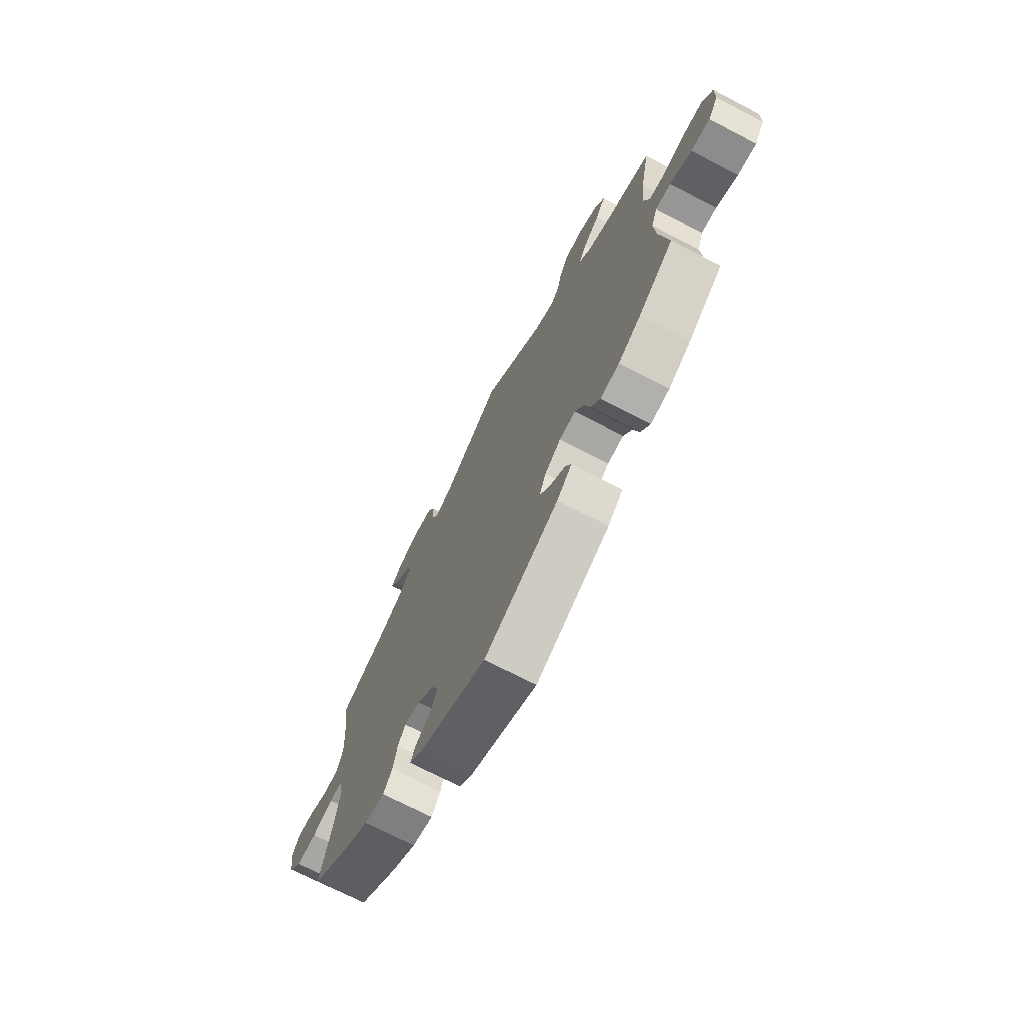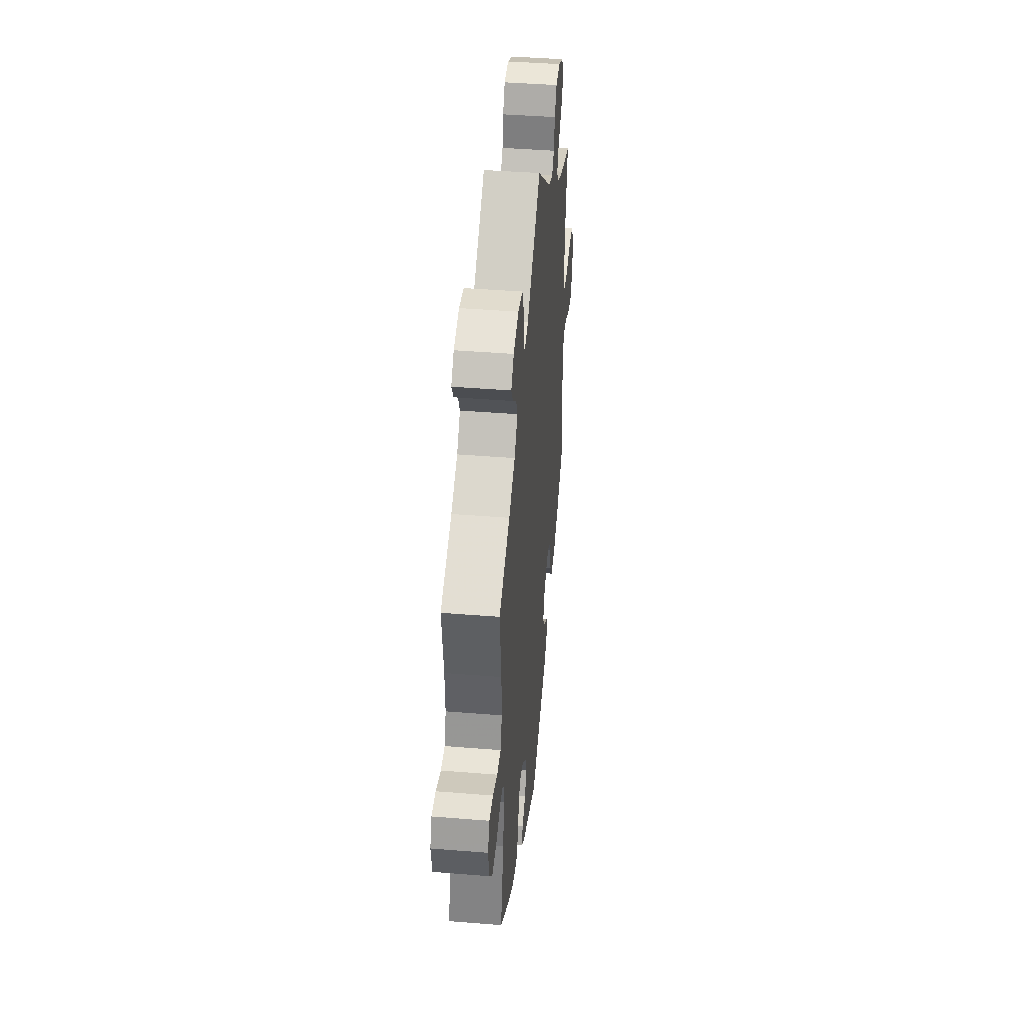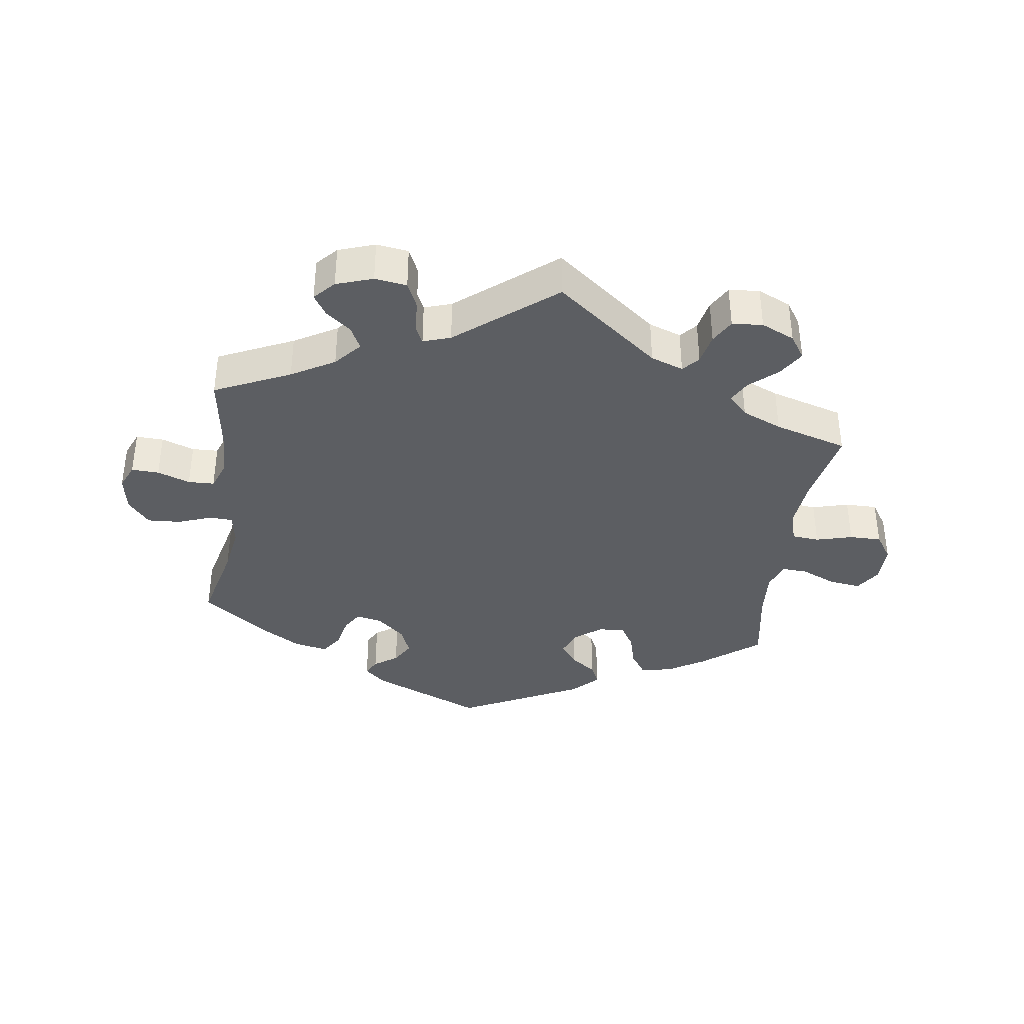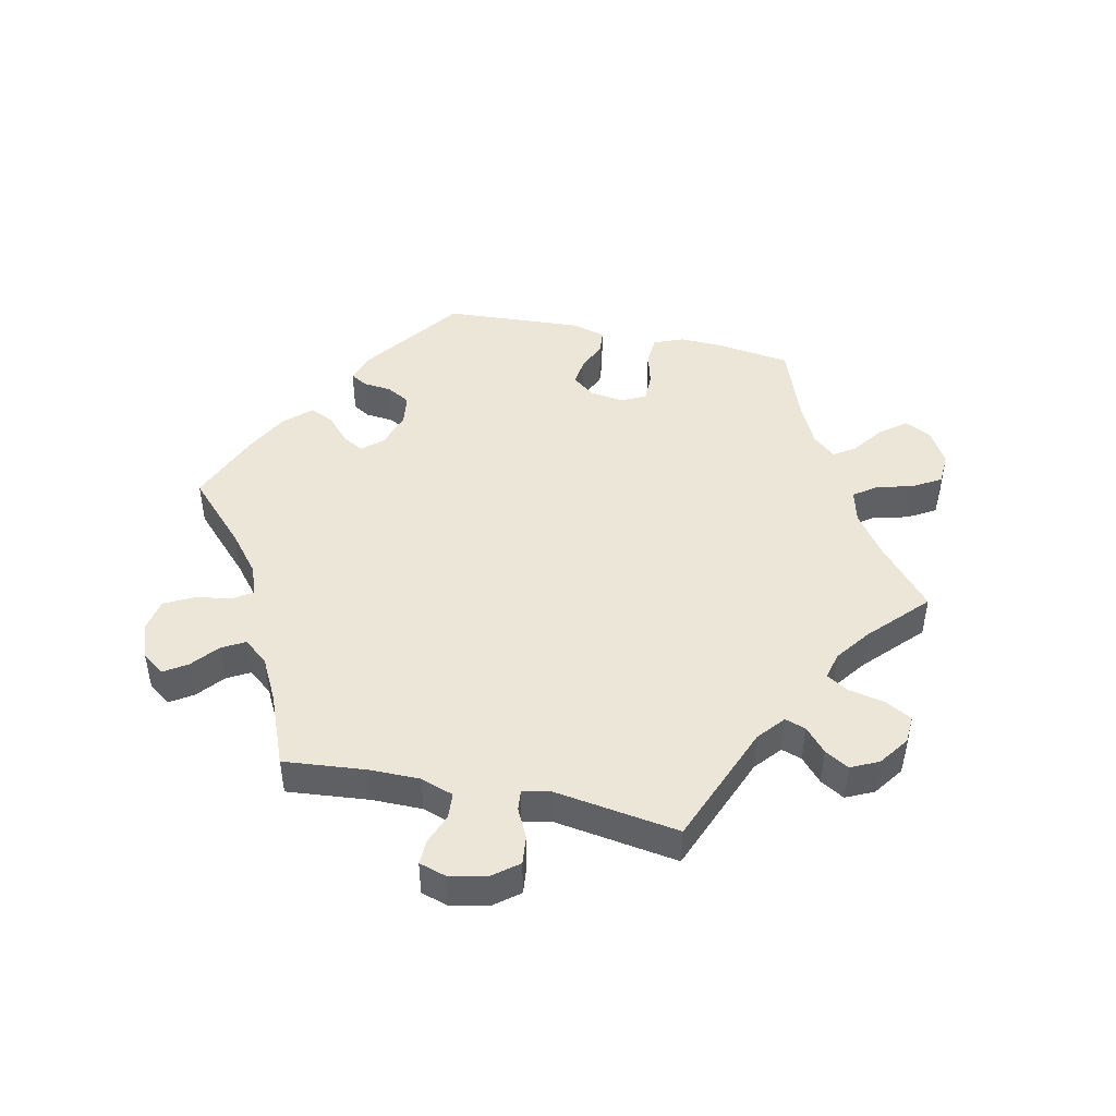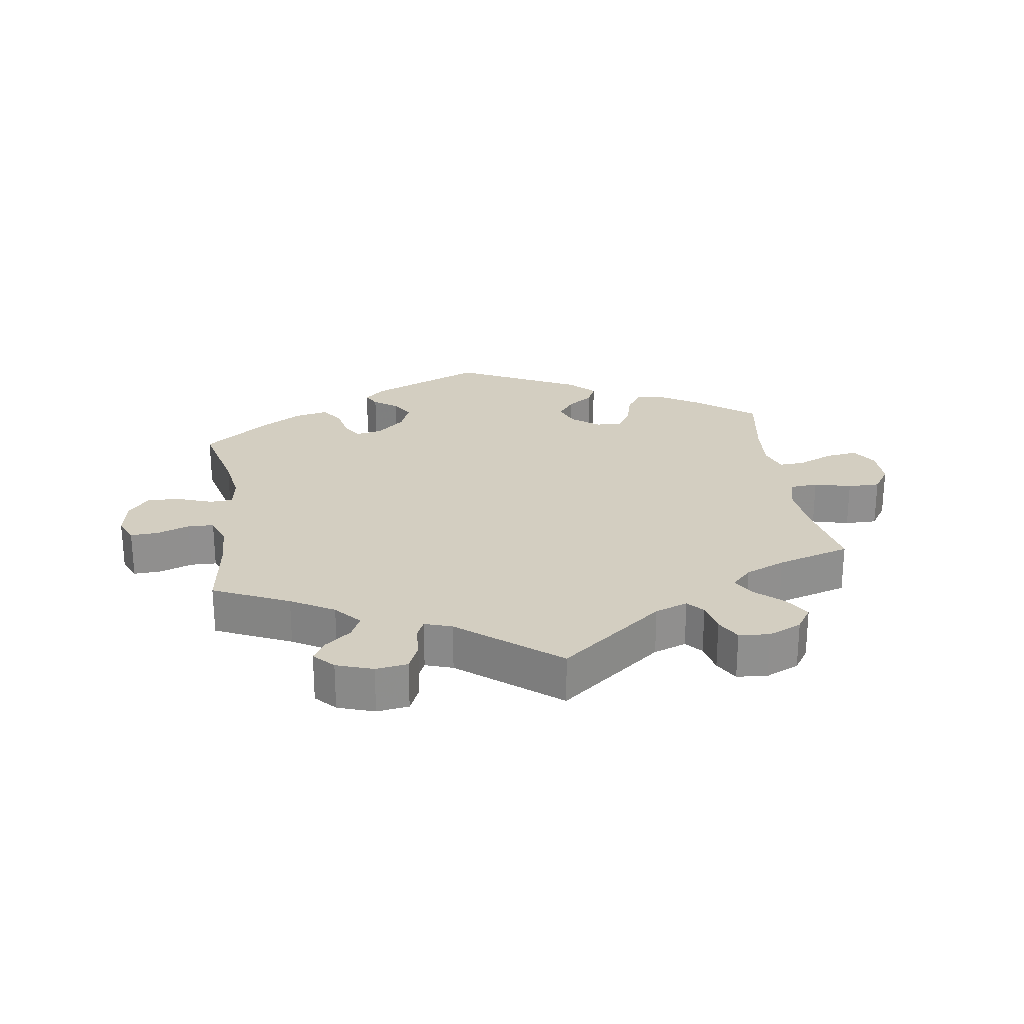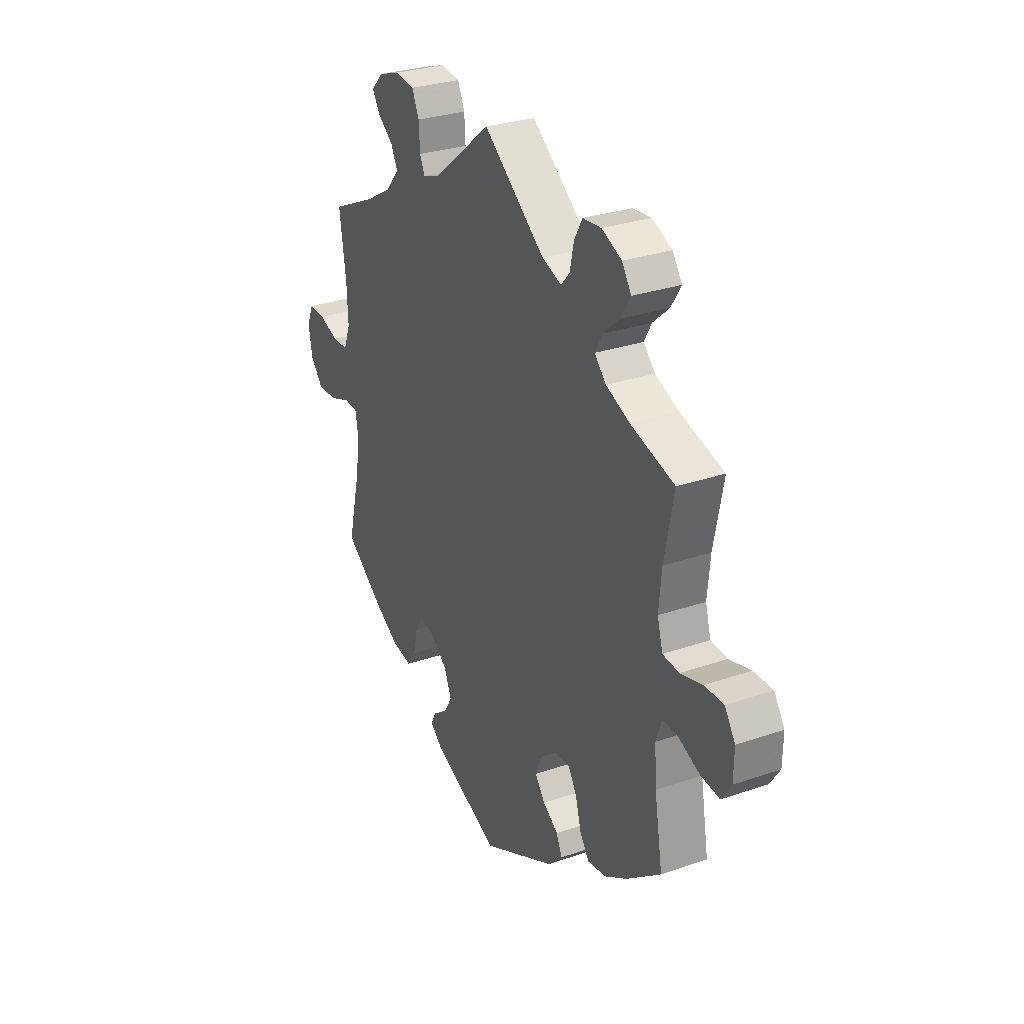
<metadata>
{"format":"obj","ext":"obj","renderer":"f3d","projection":"perspective","resolution":1024,"background":"white","views":[{"elev":-71.1,"azim":62.5,"up":"+Z"},{"elev":41.9,"azim":-84.4,"up":"+Z"},{"elev":-37.6,"azim":-7.8,"up":"+Y"},{"elev":46.5,"azim":-17.8,"up":"+Y"},{"elev":25.0,"azim":-8.3,"up":"+Y"},{"elev":29.1,"azim":62.8,"up":"+Z"}]}
</metadata>
<code>
v -0.171 0.07 -0.504
v -0.204 0.07 -0.475
v -0.19 0.07 -0.449
v -0.154 0.07 -0.423
v -0.133 0.07 -0.388
v -0.151 0.07 -0.344
v -0.194 0.07 -0.306
v -0.234 0.07 -0.298
v -0.253 0.07 -0.329
v -0.264 0.07 -0.379
v -0.287 0.07 -0.412
v -0.339 0.07 -0.401
v -0.402 0.07 -0.363
v -0.501 0.07 -0.289
v -0.47 0.07 -0.163
v -0.458 0.07 -0.089
v -0.466 0.07 -0.041
v -0.501 0.07 -0.039
v -0.553 0.07 -0.058
v -0.604 0.07 -0.061
v -0.637 0.07 -0.022
v -0.647 0.07 0.034
v -0.63 0.07 0.073
v -0.588 0.07 0.071
v -0.538 0.07 0.053
v -0.498 0.07 0.054
v -0.481 0.07 0.099
v -0.484 0.07 0.17
v -0.501 0.07 0.289
v -0.385 0.07 0.342
v -0.319 0.07 0.38
v -0.284 0.07 0.42
v -0.301 0.07 0.455
v -0.34 0.07 0.486
v -0.36 0.07 0.518
v -0.331 0.07 0.549
v -0.275 0.07 0.568
v -0.226 0.07 0.561
v -0.208 0.07 0.521
v -0.205 0.07 0.472
v -0.192 0.07 0.444
v -0.15 0.07 0.458
v 0 0.07 0.578
v 0.158 0.07 0.454
v 0.208 0.07 0.436
v 0.23 0.07 0.461
v 0.24 0.07 0.508
v 0.261 0.07 0.545
v 0.308 0.07 0.549
v 0.359 0.07 0.526
v 0.383 0.07 0.49
v 0.358 0.07 0.45
v 0.316 0.07 0.413
v 0.297 0.07 0.379
v 0.327 0.07 0.348
v 0.388 0.07 0.322
v 0.5 0.07 0.289
v 0.476 0.07 0.167
v 0.469 0.07 0.092
v 0.483 0.07 0.043
v 0.525 0.07 0.039
v 0.581 0.07 0.054
v 0.63 0.07 0.054
v 0.657 0.07 0.013
v 0.656 0.07 -0.046
v 0.631 0.07 -0.084
v 0.583 0.07 -0.078
v 0.528 0.07 -0.054
v 0.489 0.07 -0.052
v 0.474 0.07 -0.095
v 0.479 0.07 -0.167
v 0.5 0.07 -0.289
v 0.411 0.07 -0.358
v 0.354 0.07 -0.393
v 0.306 0.07 -0.4
v 0.282 0.07 -0.365
v 0.268 0.07 -0.313
v 0.246 0.07 -0.276
v 0.205 0.07 -0.279
v 0.164 0.07 -0.311
v 0.148 0.07 -0.351
v 0.174 0.07 -0.385
v 0.213 0.07 -0.413
v 0.228 0.07 -0.446
v 0.19 0.07 -0.484
v 0.001 0.07 -0.578
v -0.171 0 -0.504
v -0.204 0 -0.475
v -0.19 0 -0.449
v -0.154 0 -0.423
v -0.133 0 -0.388
v -0.151 0 -0.344
v -0.194 0 -0.306
v -0.234 0 -0.298
v -0.253 0 -0.329
v -0.264 0 -0.379
v -0.287 0 -0.412
v -0.339 0 -0.401
v -0.402 0 -0.363
v -0.501 0 -0.289
v -0.47 0 -0.163
v -0.458 0 -0.089
v -0.466 0 -0.041
v -0.501 0 -0.039
v -0.553 0 -0.058
v -0.604 0 -0.061
v -0.637 0 -0.022
v -0.647 0 0.034
v -0.63 0 0.073
v -0.588 0 0.071
v -0.538 0 0.053
v -0.498 0 0.054
v -0.481 0 0.099
v -0.484 0 0.17
v -0.501 0 0.289
v -0.385 0 0.342
v -0.319 0 0.38
v -0.284 0 0.42
v -0.301 0 0.455
v -0.34 0 0.486
v -0.36 0 0.518
v -0.331 0 0.549
v -0.275 0 0.568
v -0.226 0 0.561
v -0.208 0 0.521
v -0.205 0 0.472
v -0.192 0 0.444
v -0.15 0 0.458
v 0 0 0.578
v 0.158 0 0.454
v 0.208 0 0.436
v 0.23 0 0.461
v 0.24 0 0.508
v 0.261 0 0.545
v 0.308 0 0.549
v 0.359 0 0.526
v 0.383 0 0.49
v 0.358 0 0.45
v 0.316 0 0.413
v 0.297 0 0.379
v 0.327 0 0.348
v 0.388 0 0.322
v 0.5 0 0.289
v 0.476 0 0.167
v 0.469 0 0.092
v 0.483 0 0.043
v 0.525 0 0.039
v 0.581 0 0.054
v 0.63 0 0.054
v 0.657 0 0.013
v 0.656 0 -0.046
v 0.631 0 -0.084
v 0.583 0 -0.078
v 0.528 0 -0.054
v 0.489 0 -0.052
v 0.474 0 -0.095
v 0.479 0 -0.167
v 0.5 0 -0.289
v 0.411 0 -0.358
v 0.354 0 -0.393
v 0.306 0 -0.4
v 0.282 0 -0.365
v 0.268 0 -0.313
v 0.246 0 -0.276
v 0.205 0 -0.279
v 0.164 0 -0.311
v 0.148 0 -0.351
v 0.174 0 -0.385
v 0.213 0 -0.413
v 0.228 0 -0.446
v 0.19 0 -0.484
v 0.001 0 -0.578
f 82 83 84 85
f 81 82 85 86
f 80 81 86 1
f 74 75 76 77
f 74 77 78
f 71 72 73 74
f 70 71 74 78
f 69 70 78 79
f 65 66 67 68
f 65 68 69
f 64 65 69
f 61 62 63 64
f 60 61 64 69
f 59 60 69 79
f 56 57 58
f 55 56 58 59
f 54 55 59 79
f 50 51 52 53
f 50 53 54
f 49 50 54
f 46 47 48 49
f 45 46 49 54
f 44 45 54 79
f 42 43 44 79
f 37 38 39 40
f 37 40 41
f 36 37 41
f 33 34 35 36
f 32 33 36 41
f 31 32 41
f 30 31 41 42
f 28 29 30
f 27 28 30 42
f 22 23 24 25
f 22 25 26
f 21 22 26
f 18 19 20 21
f 17 18 21 26
f 12 13 14 15
f 12 15 16
f 9 10 11 12
f 8 9 12 16
f 7 8 16 17
f 1 2 3 4
f 1 4 5
f 80 1 5
f 79 80 5 6
f 26 27 42 79
f 17 26 79
f 6 7 17 79
f 171 170 169 168
f 172 171 168 167
f 87 172 167 166
f 163 162 161 160
f 164 163 160
f 160 159 158 157
f 164 160 157 156
f 165 164 156 155
f 154 153 152 151
f 155 154 151
f 155 151 150
f 150 149 148 147
f 155 150 147 146
f 165 155 146 145
f 144 143 142
f 145 144 142 141
f 165 145 141 140
f 139 138 137 136
f 140 139 136
f 140 136 135
f 135 134 133 132
f 140 135 132 131
f 165 140 131 130
f 165 130 129 128
f 126 125 124 123
f 127 126 123
f 127 123 122
f 122 121 120 119
f 127 122 119 118
f 127 118 117
f 128 127 117 116
f 116 115 114
f 128 116 114 113
f 111 110 109 108
f 112 111 108
f 112 108 107
f 107 106 105 104
f 112 107 104 103
f 101 100 99 98
f 102 101 98
f 98 97 96 95
f 102 98 95 94
f 103 102 94 93
f 90 89 88 87
f 91 90 87
f 91 87 166
f 92 91 166 165
f 165 128 113 112
f 165 112 103
f 165 103 93 92
f 1 87 88 2
f 2 88 89 3
f 3 89 90 4
f 4 90 91 5
f 5 91 92 6
f 6 92 93 7
f 7 93 94 8
f 8 94 95 9
f 9 95 96 10
f 10 96 97 11
f 11 97 98 12
f 12 98 99 13
f 13 99 100 14
f 14 100 101 15
f 15 101 102 16
f 16 102 103 17
f 17 103 104 18
f 18 104 105 19
f 19 105 106 20
f 20 106 107 21
f 21 107 108 22
f 22 108 109 23
f 23 109 110 24
f 24 110 111 25
f 25 111 112 26
f 26 112 113 27
f 27 113 114 28
f 28 114 115 29
f 29 115 116 30
f 30 116 117 31
f 31 117 118 32
f 32 118 119 33
f 33 119 120 34
f 34 120 121 35
f 35 121 122 36
f 36 122 123 37
f 37 123 124 38
f 38 124 125 39
f 39 125 126 40
f 40 126 127 41
f 41 127 128 42
f 42 128 129 43
f 43 129 130 44
f 44 130 131 45
f 45 131 132 46
f 46 132 133 47
f 47 133 134 48
f 48 134 135 49
f 49 135 136 50
f 50 136 137 51
f 51 137 138 52
f 52 138 139 53
f 53 139 140 54
f 54 140 141 55
f 55 141 142 56
f 56 142 143 57
f 57 143 144 58
f 58 144 145 59
f 59 145 146 60
f 60 146 147 61
f 61 147 148 62
f 62 148 149 63
f 63 149 150 64
f 64 150 151 65
f 65 151 152 66
f 66 152 153 67
f 67 153 154 68
f 68 154 155 69
f 69 155 156 70
f 70 156 157 71
f 71 157 158 72
f 72 158 159 73
f 73 159 160 74
f 74 160 161 75
f 75 161 162 76
f 76 162 163 77
f 77 163 164 78
f 78 164 165 79
f 79 165 166 80
f 80 166 167 81
f 81 167 168 82
f 82 168 169 83
f 83 169 170 84
f 84 170 171 85
f 85 171 172 86
f 86 172 87 1

</code>
